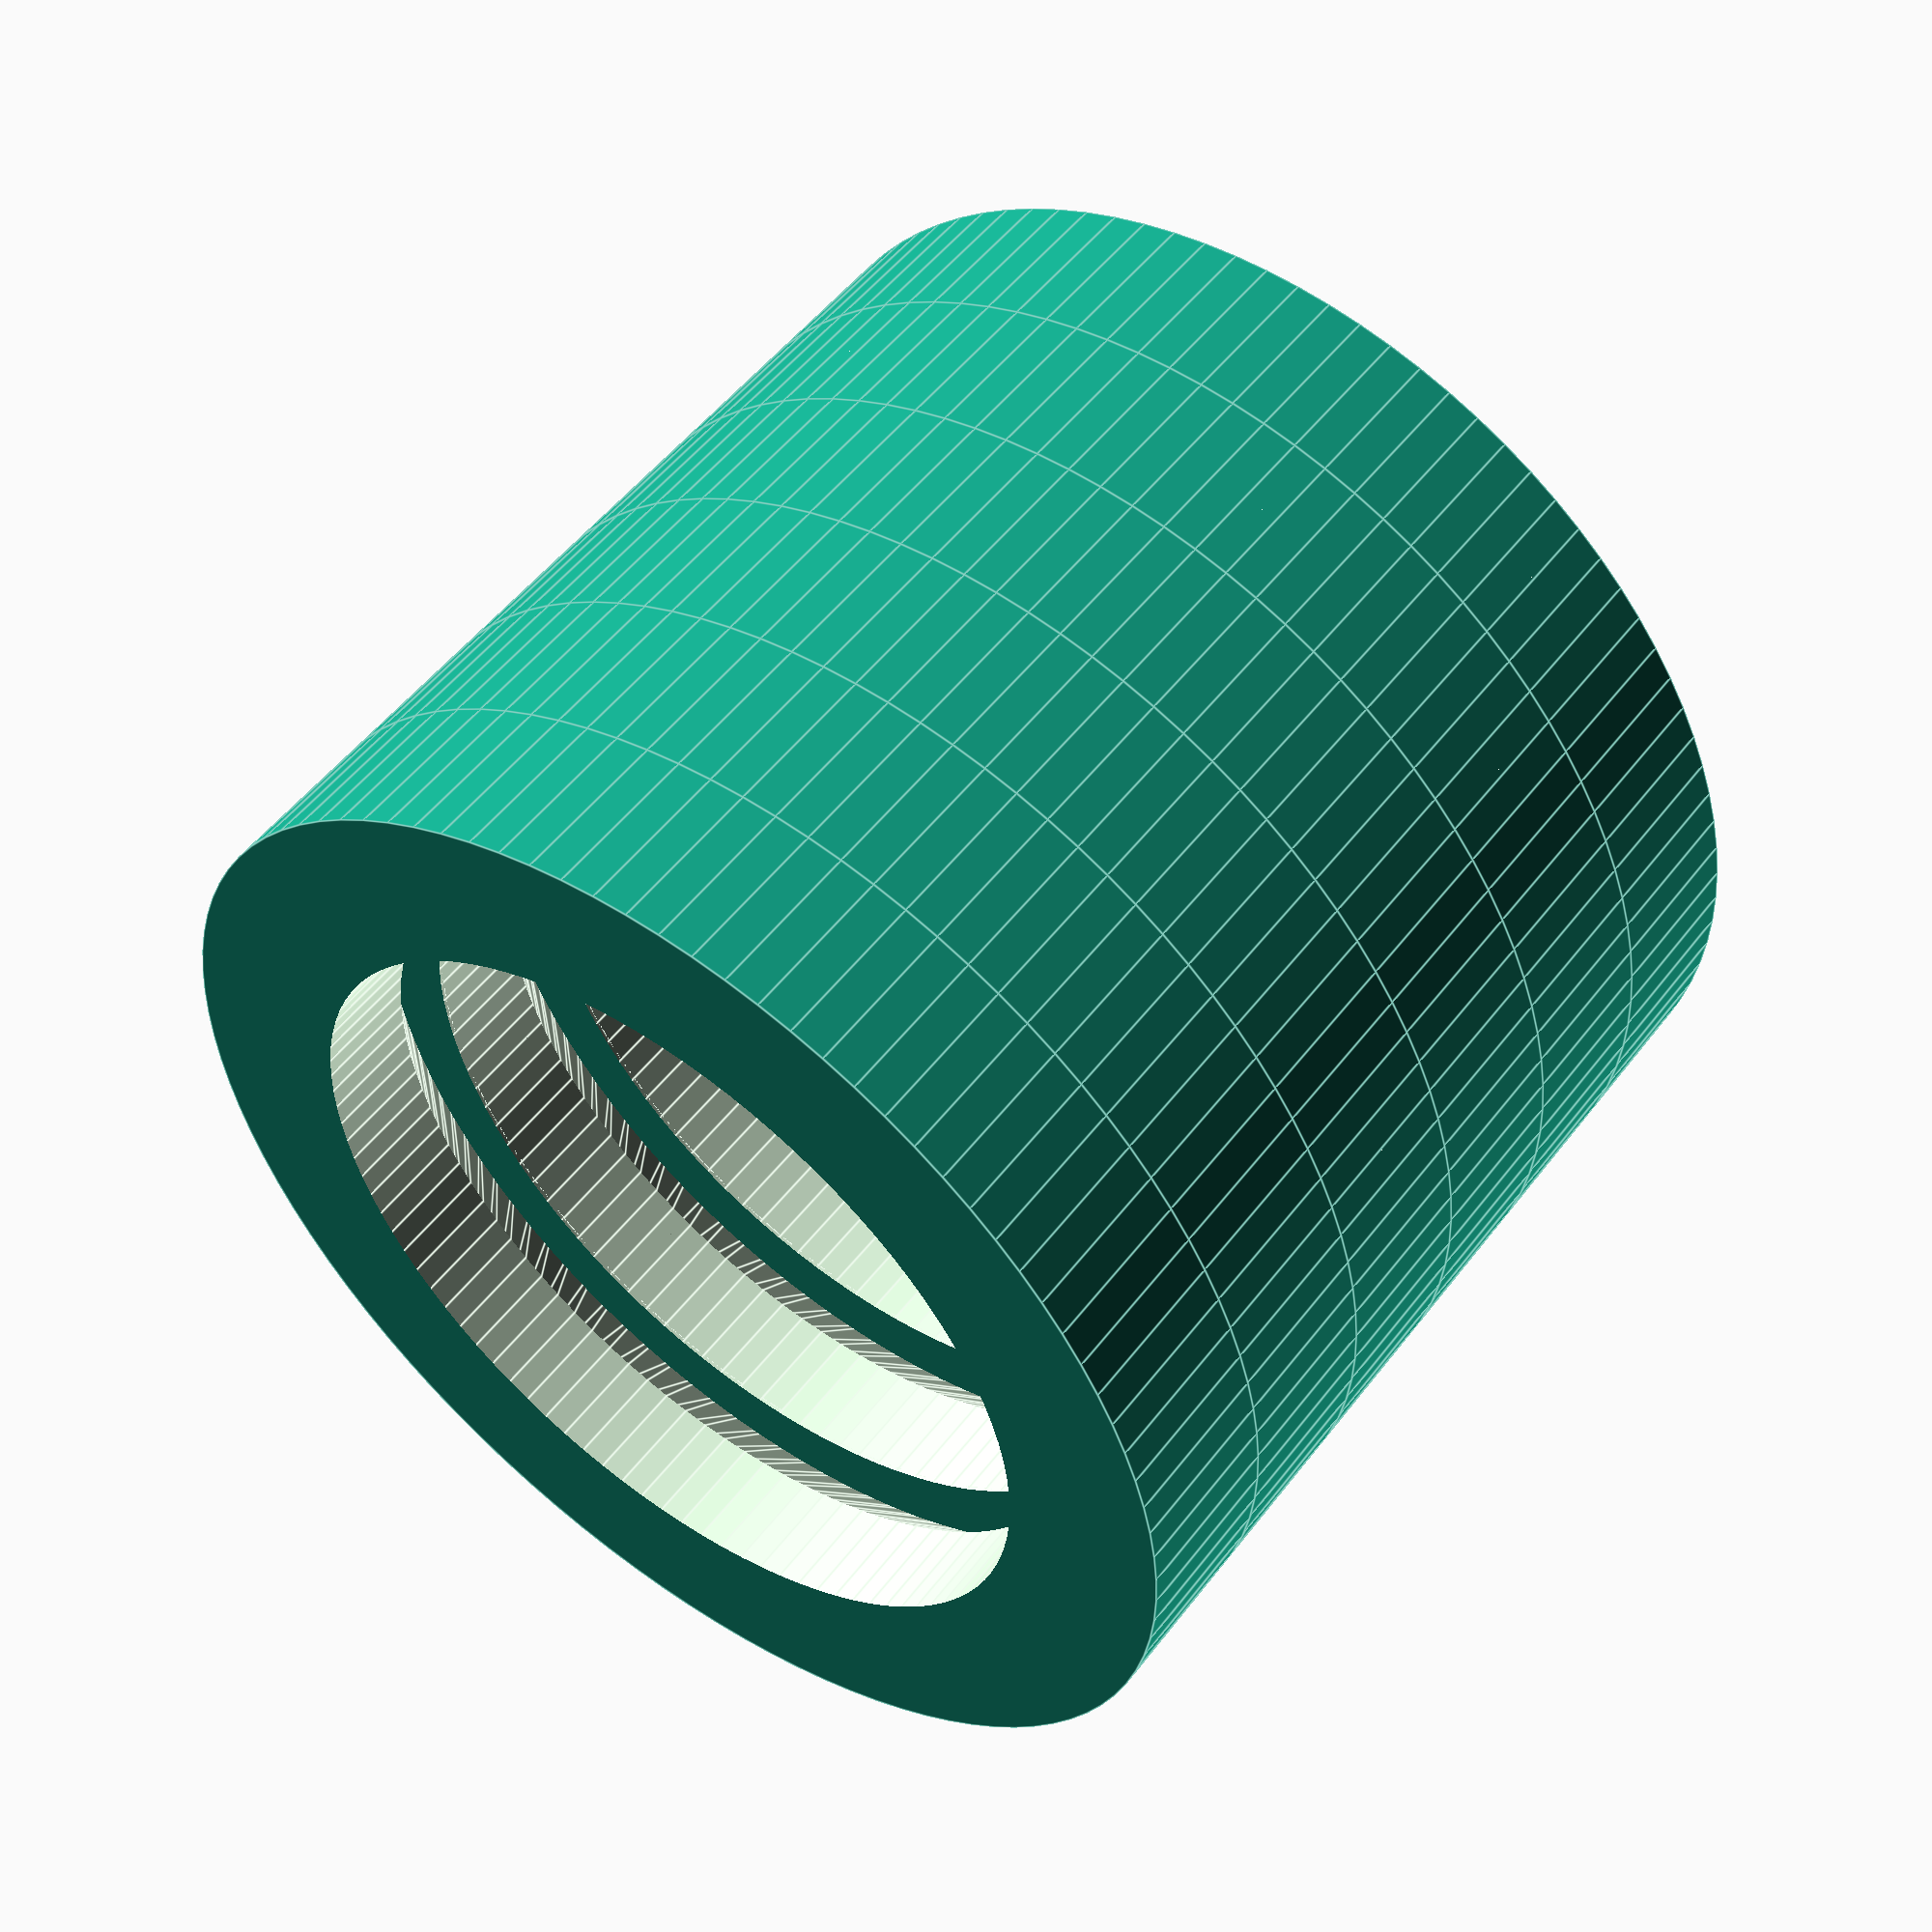
<openscad>
// Function to create a tapered ring
module tapered_ring(inner_diameter, outer_diameter, height, taper_height) {
    difference() {
        // Outer cylinder
        cylinder(h=height, r=outer_diameter/2, $fn=100);
        // Inner cylinder
        translate([0, 0, -0.1]) // Slightly lower to ensure clean subtraction
        cylinder(h=height + 0.2, r=inner_diameter/2, $fn=100);
        // Tapered edge
        translate([0, 0, height - taper_height])
        rotate([0, 0, 0])
        cylinder(h=taper_height, r1=outer_diameter/2, r2=outer_diameter/4, $fn=100); // Adjust tapering for sharper edge
    }
}

// Parameters for the tapered ring
inner_diameter = 20; // Inner diameter of the ring
outer_diameter = 28; // Adjusted outer diameter to match original model proportions
height = 4;          // Adjusted height for thinner ring
taper_height = 6;    // Adjusted taper height for sharper edge

// Stack of tapered rings
translate([0, 0, 0]) tapered_ring(inner_diameter, outer_diameter, height, taper_height); // Layer 1
translate([0, 0, height]) tapered_ring(inner_diameter, outer_diameter, height, taper_height); // Layer 2
translate([0, 0, 2 * height]) tapered_ring(inner_diameter, outer_diameter, height, taper_height); // Layer 3
translate([0, 0, 3 * height]) tapered_ring(inner_diameter, outer_diameter, height, taper_height); // Layer 4
translate([0, 0, 4 * height]) tapered_ring(inner_diameter, outer_diameter, height, taper_height); // Layer 5
translate([0, 0, 5 * height]) tapered_ring(inner_diameter, outer_diameter, height, taper_height); // Layer 6

</openscad>
<views>
elev=128.2 azim=223.0 roll=143.8 proj=p view=edges
</views>
